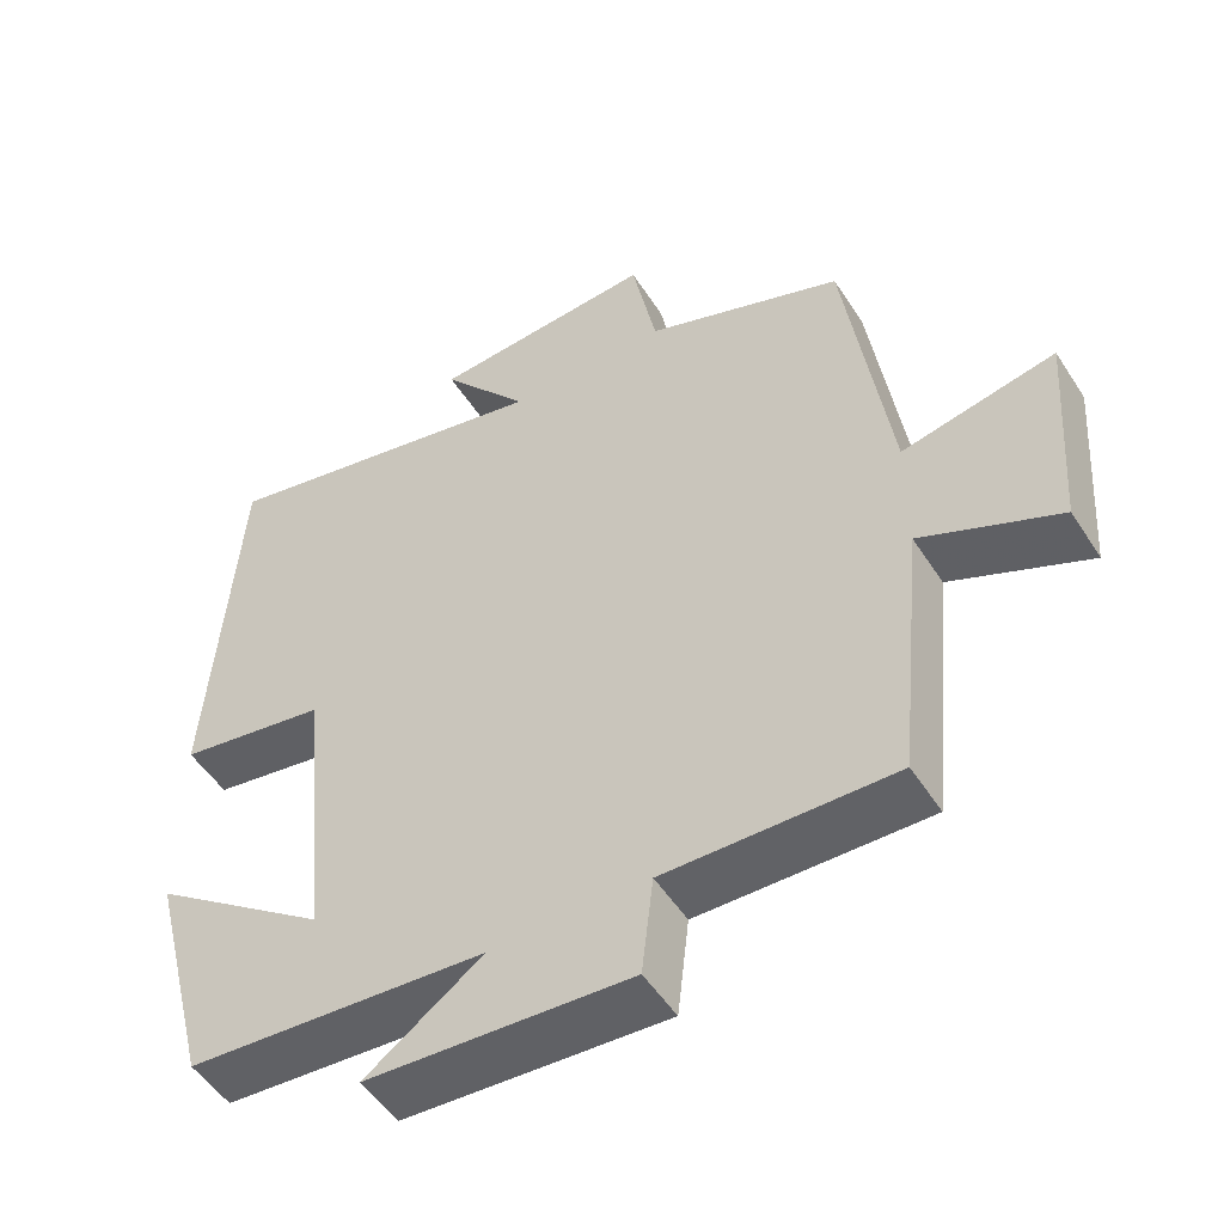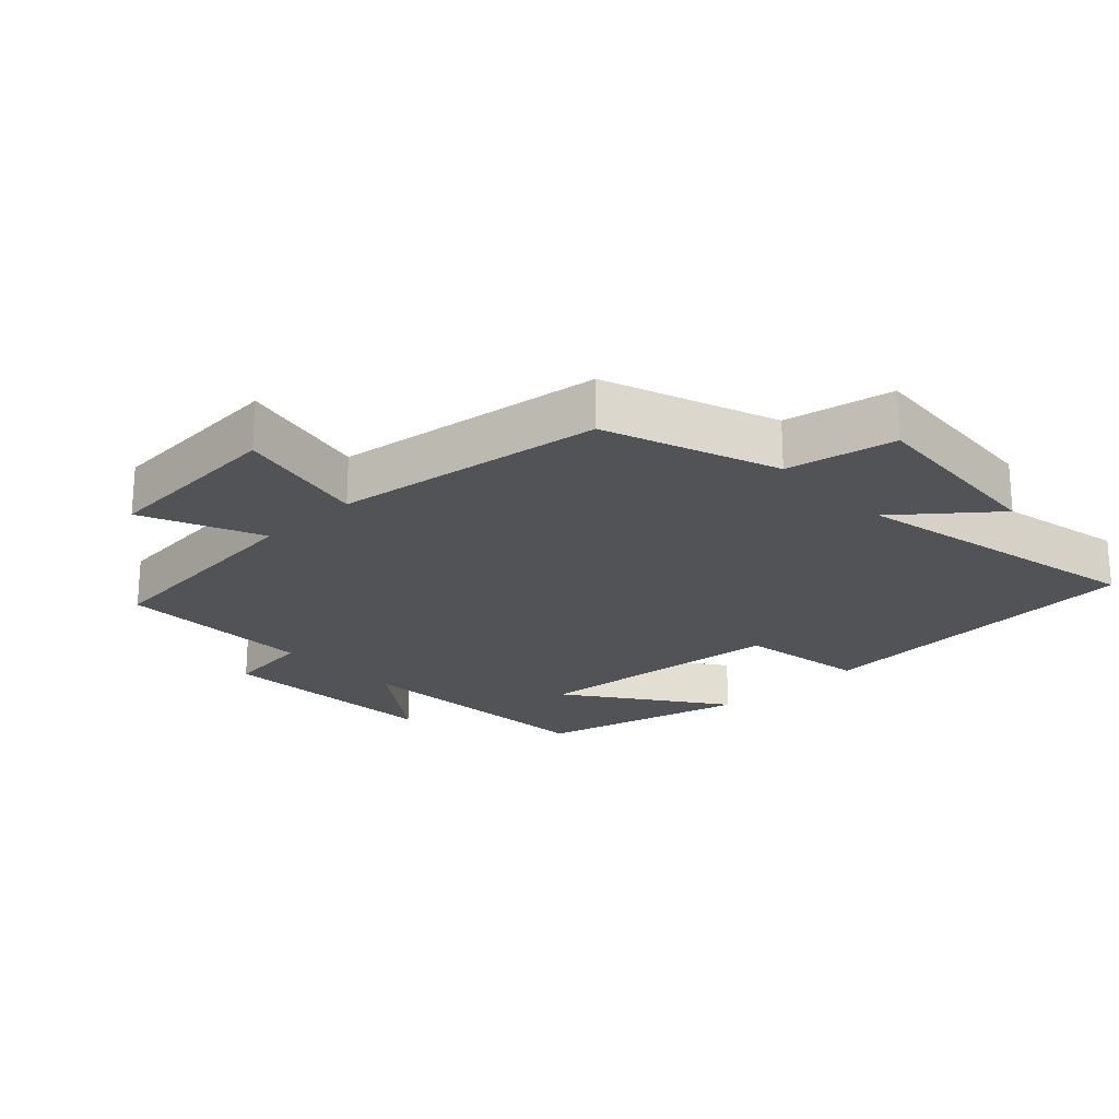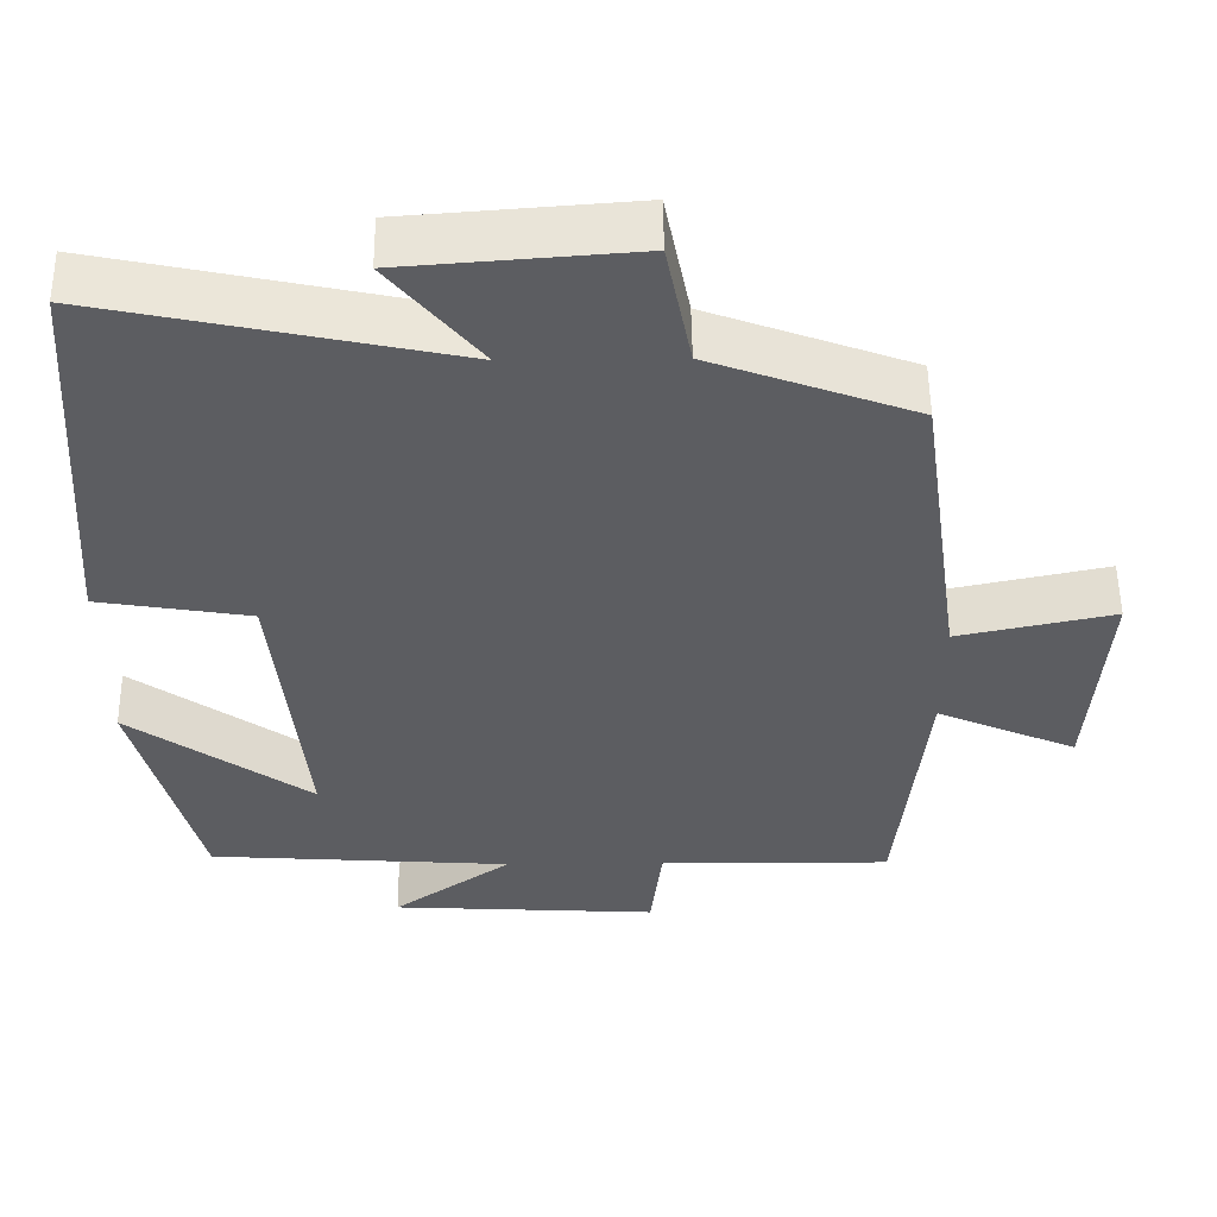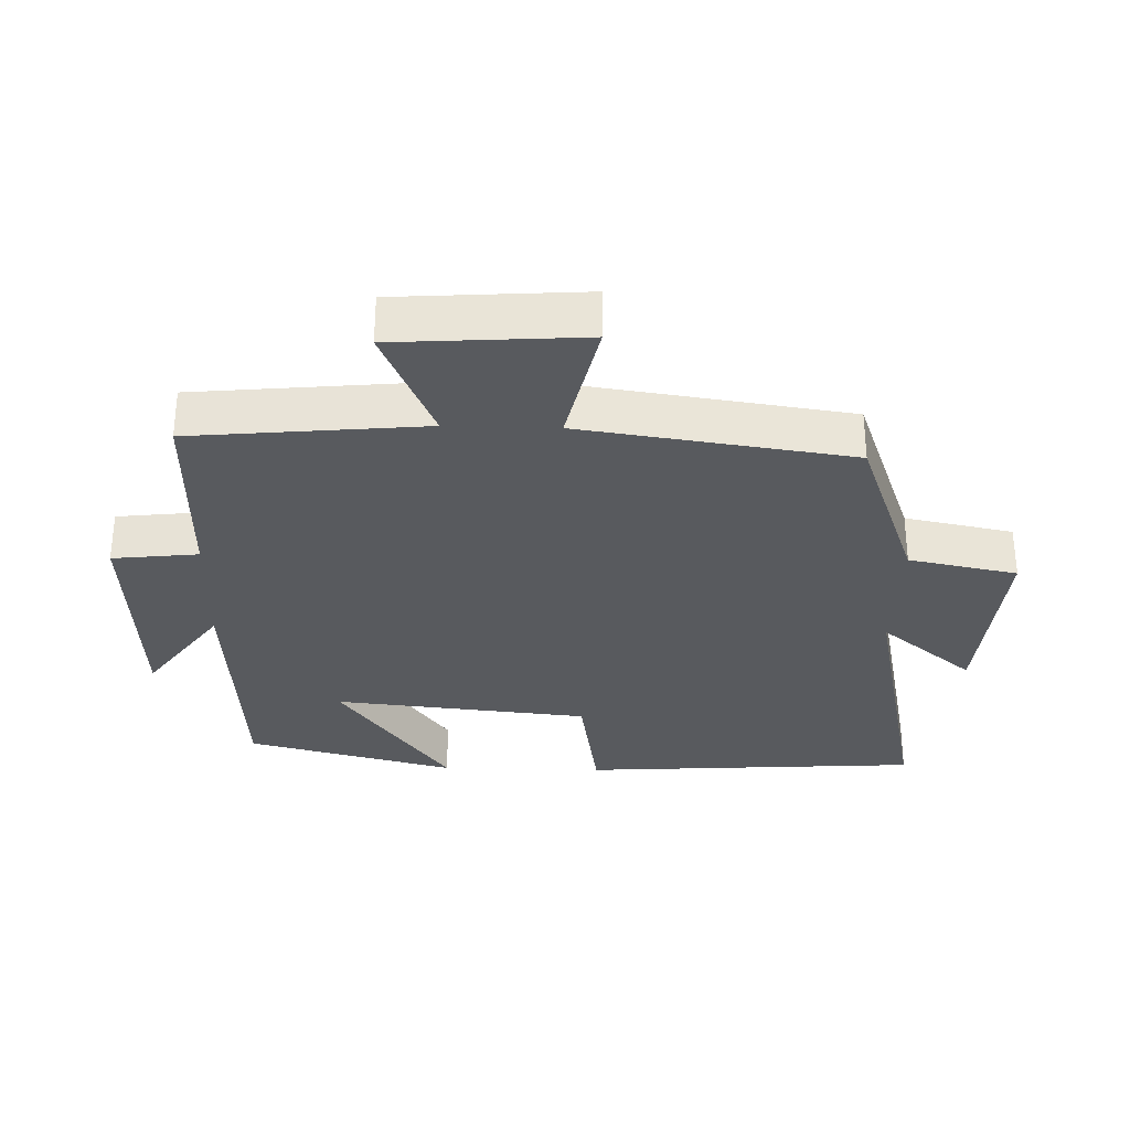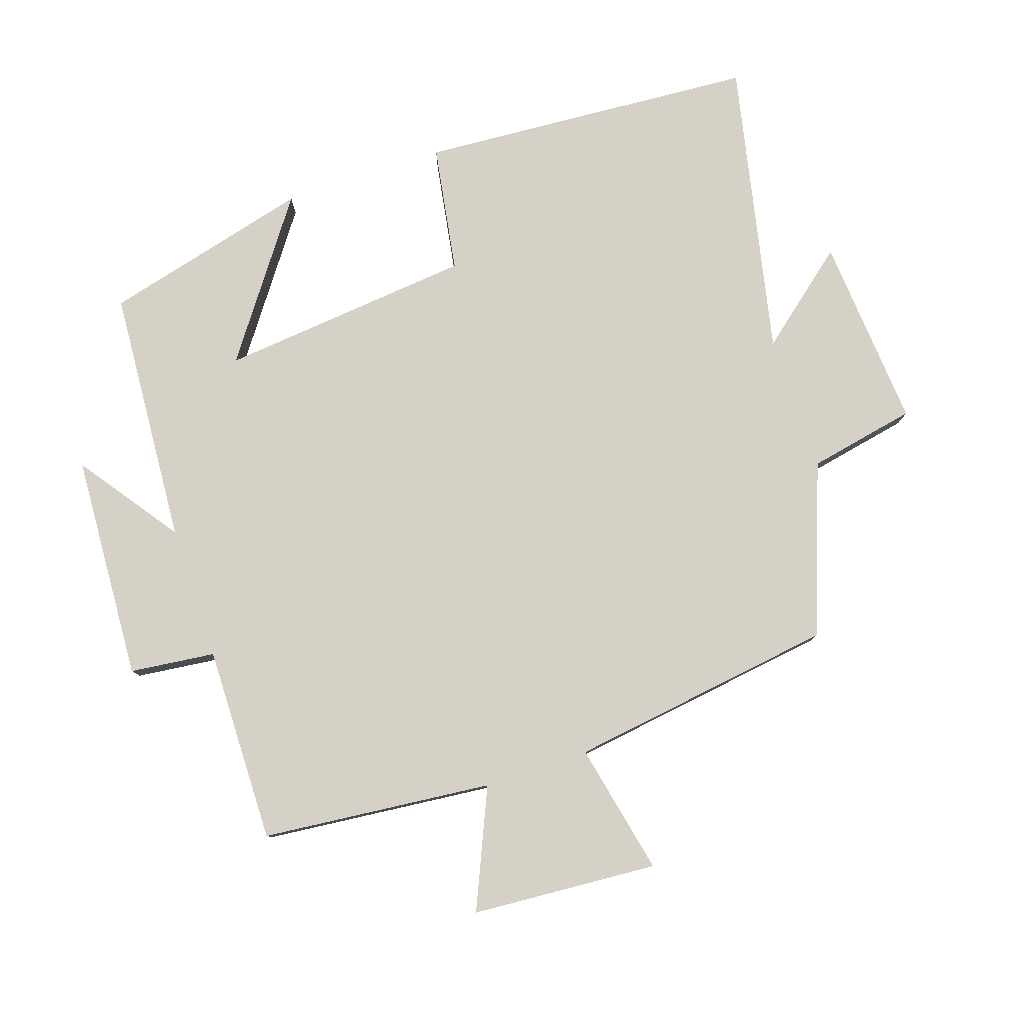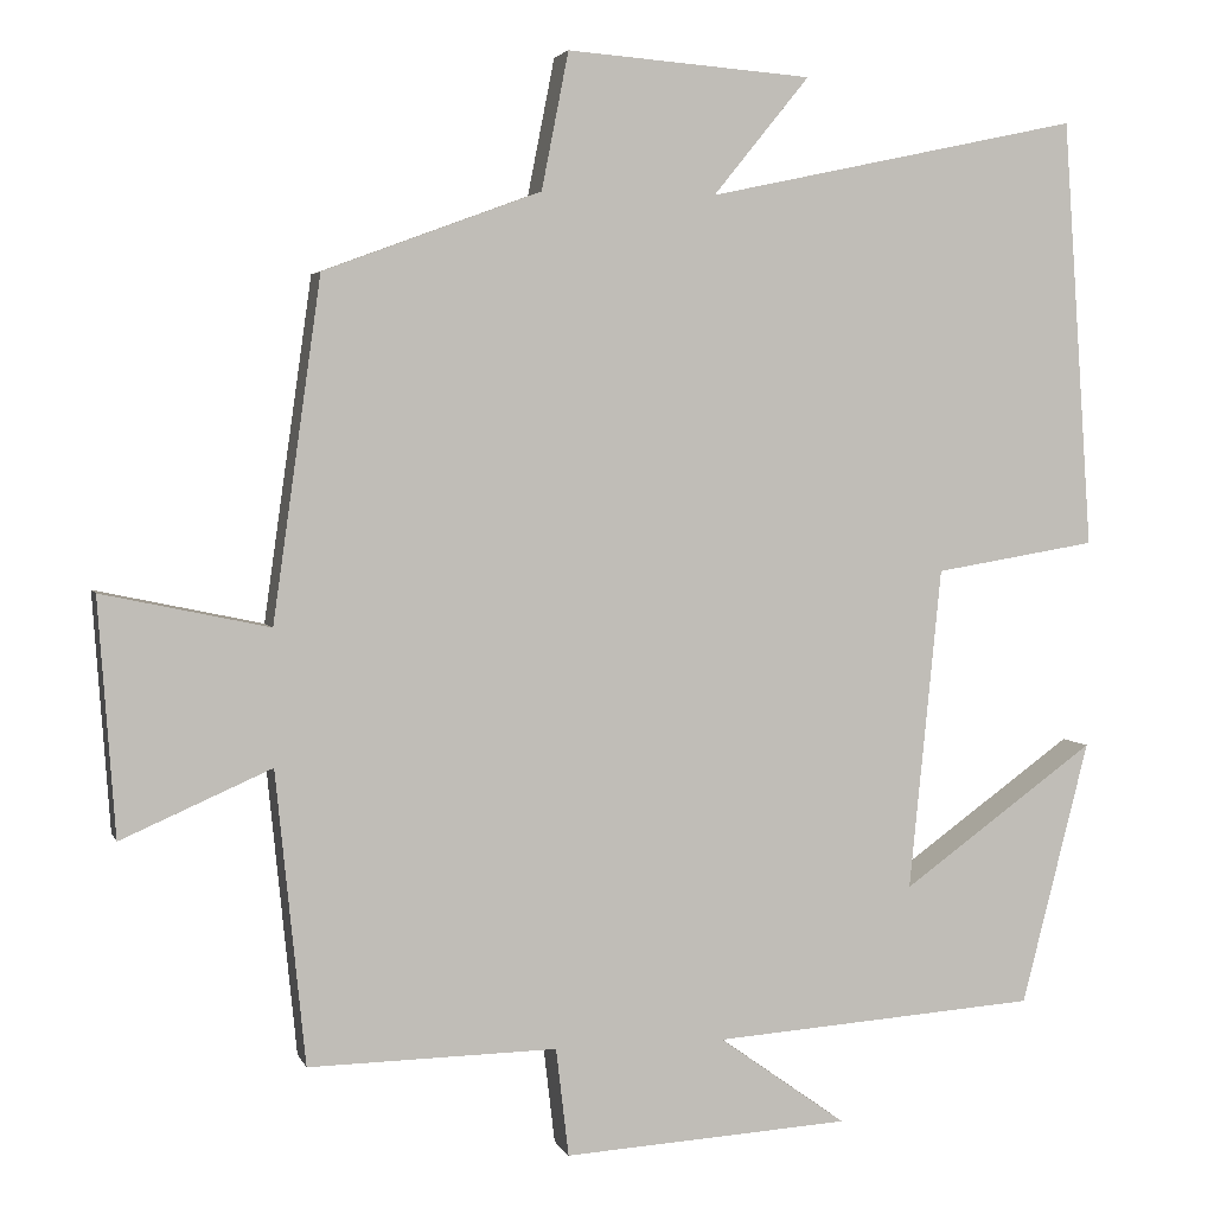
<metadata>
{"format":"obj","ext":"obj","renderer":"f3d","projection":"perspective","resolution":1024,"background":"white","views":[{"elev":-51.3,"azim":-148.2,"up":"+Z"},{"elev":-22.3,"azim":-46.6,"up":"+Y"},{"elev":53.6,"azim":179.3,"up":"+Z"},{"elev":-31.1,"azim":-91.8,"up":"+Y"},{"elev":79.7,"azim":-108.6,"up":"+Y"},{"elev":3.6,"azim":-14.7,"up":"+Z"}]}
</metadata>
<code>
v 0.42 0.07 -0.473
v 0.034 0.07 -0.5
v 0.185 0.07 -0.608
v -0.155 0.07 -0.628
v -0.17 0.07 -0.5
v -0.465 0.07 -0.505
v -0.5 0.07 -0.158
v -0.678 0.07 -0.236
v -0.698 0.07 0.044
v -0.5 0.07 0.002
v -0.443 0.07 0.405
v -0.186 0.07 0.5
v -0.154 0.07 0.662
v 0.136 0.07 0.64
v 0.022 0.07 0.5
v 0.465 0.07 0.595
v 0.5 0.07 0.088
v 0.308 0.07 0.056
v 0.27 0.07 -0.326
v 0.5 0.07 -0.16
v 0.42 0 -0.473
v 0.034 0 -0.5
v 0.185 0 -0.608
v -0.155 0 -0.628
v -0.17 0 -0.5
v -0.465 0 -0.505
v -0.5 0 -0.158
v -0.678 0 -0.236
v -0.698 0 0.044
v -0.5 0 0.002
v -0.443 0 0.405
v -0.186 0 0.5
v -0.154 0 0.662
v 0.136 0 0.64
v 0.022 0 0.5
v 0.465 0 0.595
v 0.5 0 0.088
v 0.308 0 0.056
v 0.27 0 -0.326
v 0.5 0 -0.16
f 19 20 1 2
f 18 19 2
f 15 16 17 18
f 15 18 2
f 12 13 14 15
f 12 15 2
f 11 12 2
f 10 11 2
f 7 8 9 10
f 5 6 7 10
f 5 10 2
f 2 3 4 5
f 22 21 40 39
f 22 39 38
f 38 37 36 35
f 22 38 35
f 35 34 33 32
f 22 35 32
f 22 32 31
f 22 31 30
f 30 29 28 27
f 30 27 26 25
f 22 30 25
f 25 24 23 22
f 1 21 22 2
f 2 22 23 3
f 3 23 24 4
f 4 24 25 5
f 5 25 26 6
f 6 26 27 7
f 7 27 28 8
f 8 28 29 9
f 9 29 30 10
f 10 30 31 11
f 11 31 32 12
f 12 32 33 13
f 13 33 34 14
f 14 34 35 15
f 15 35 36 16
f 16 36 37 17
f 17 37 38 18
f 18 38 39 19
f 19 39 40 20
f 20 40 21 1

</code>
